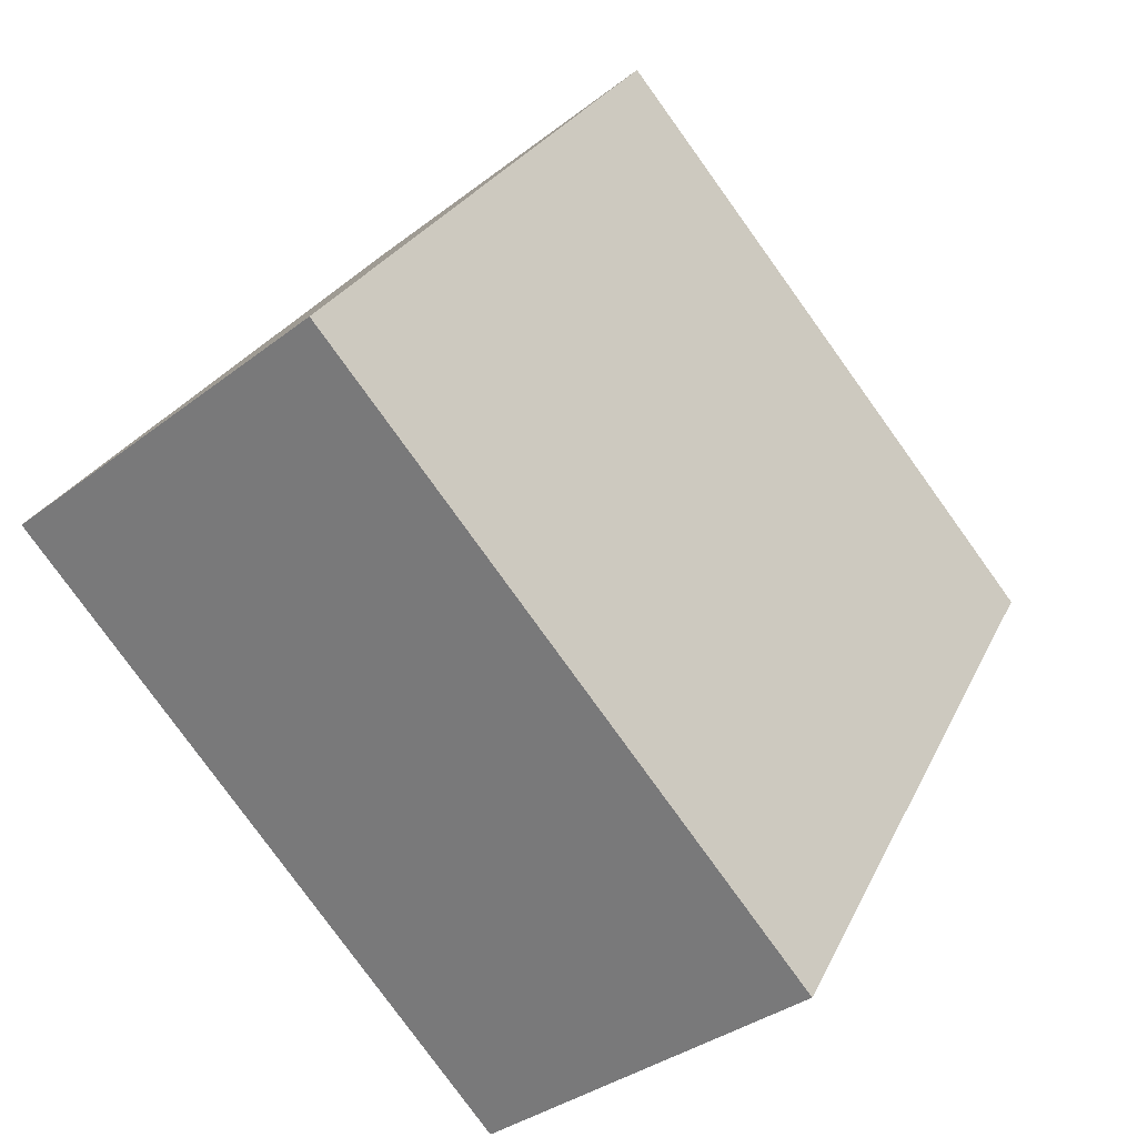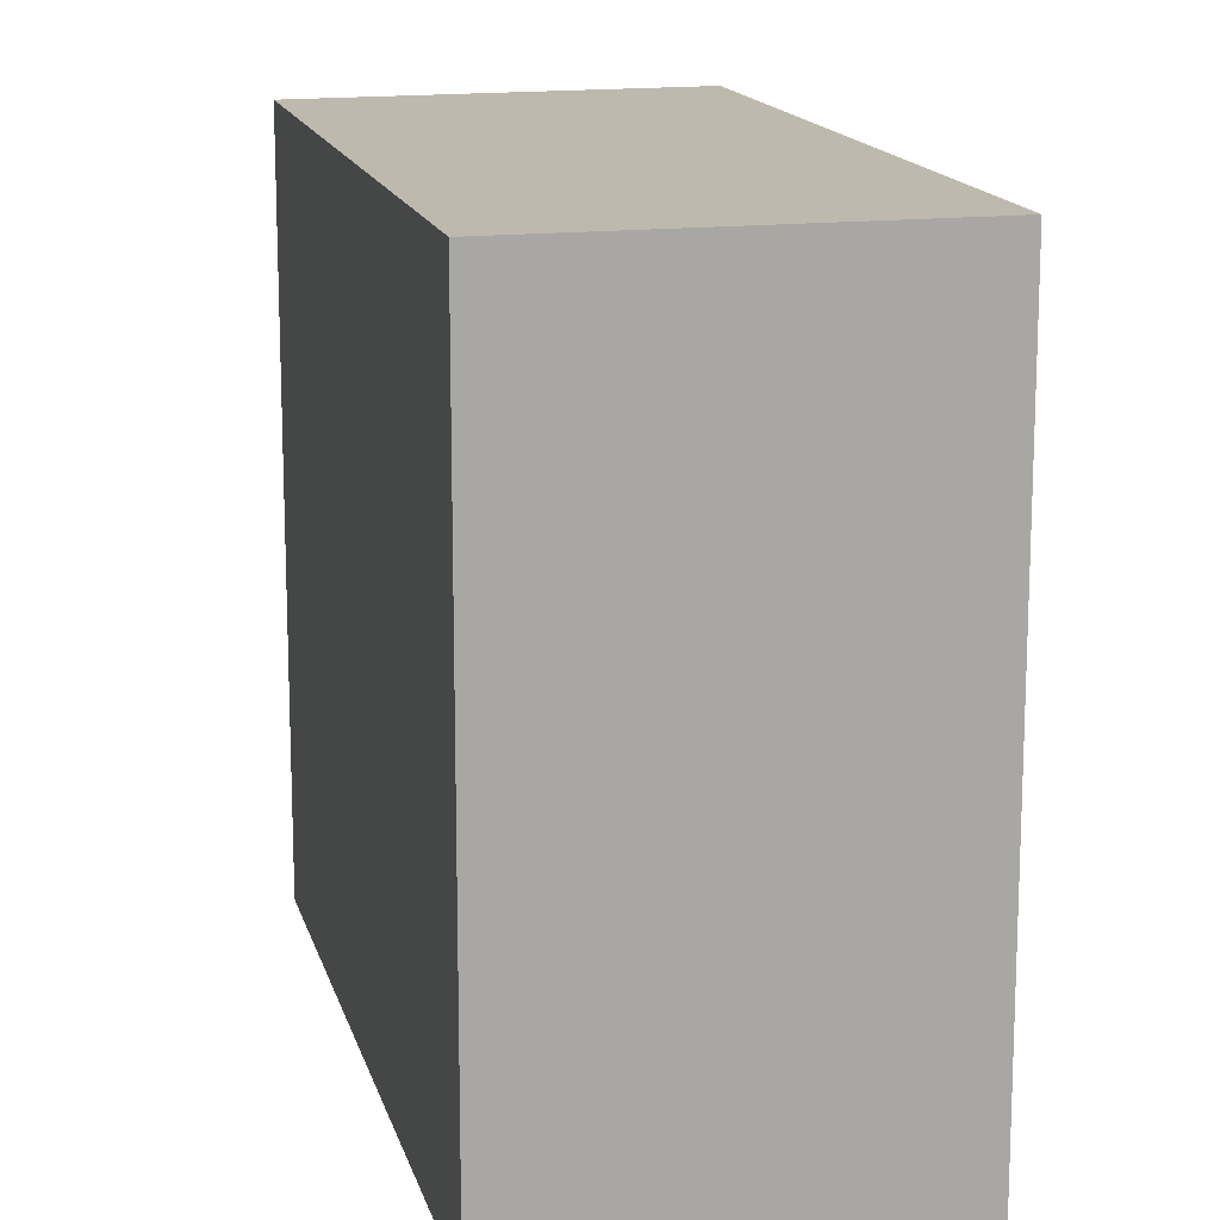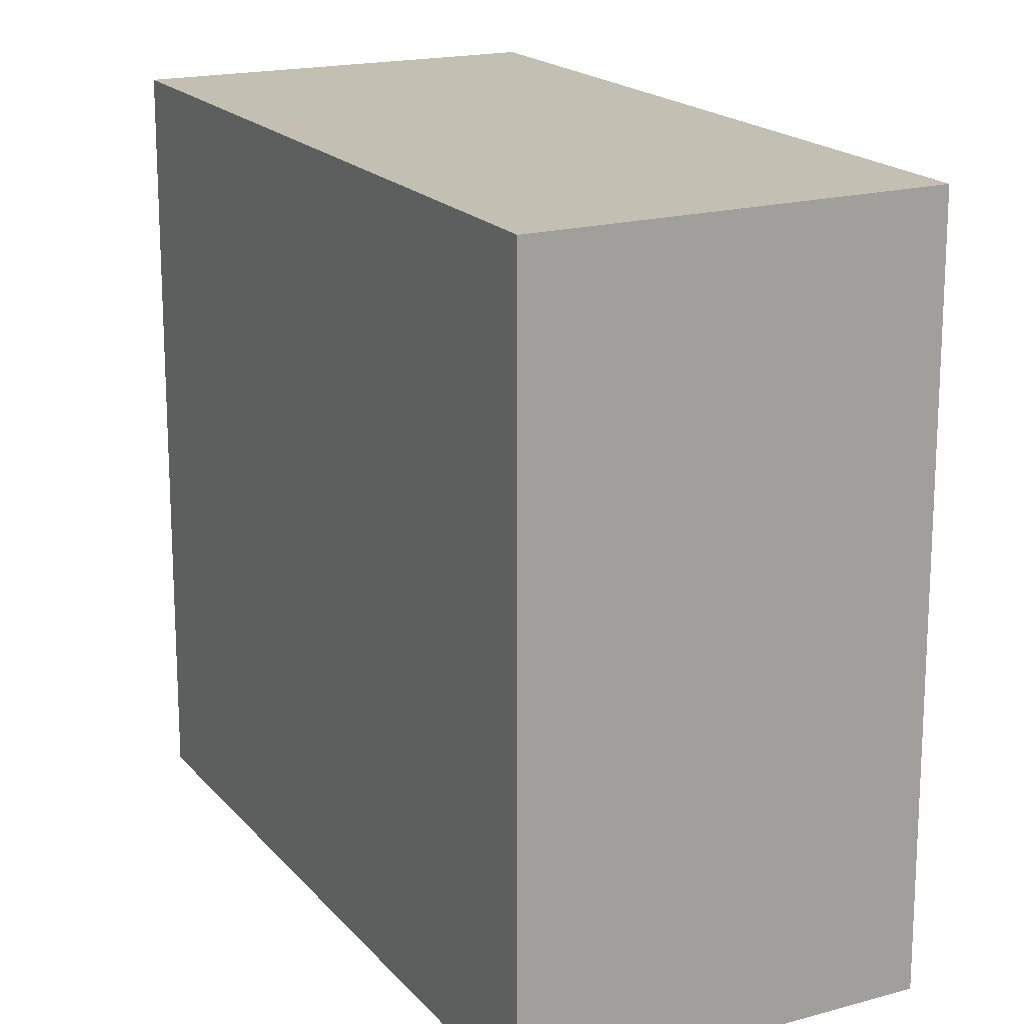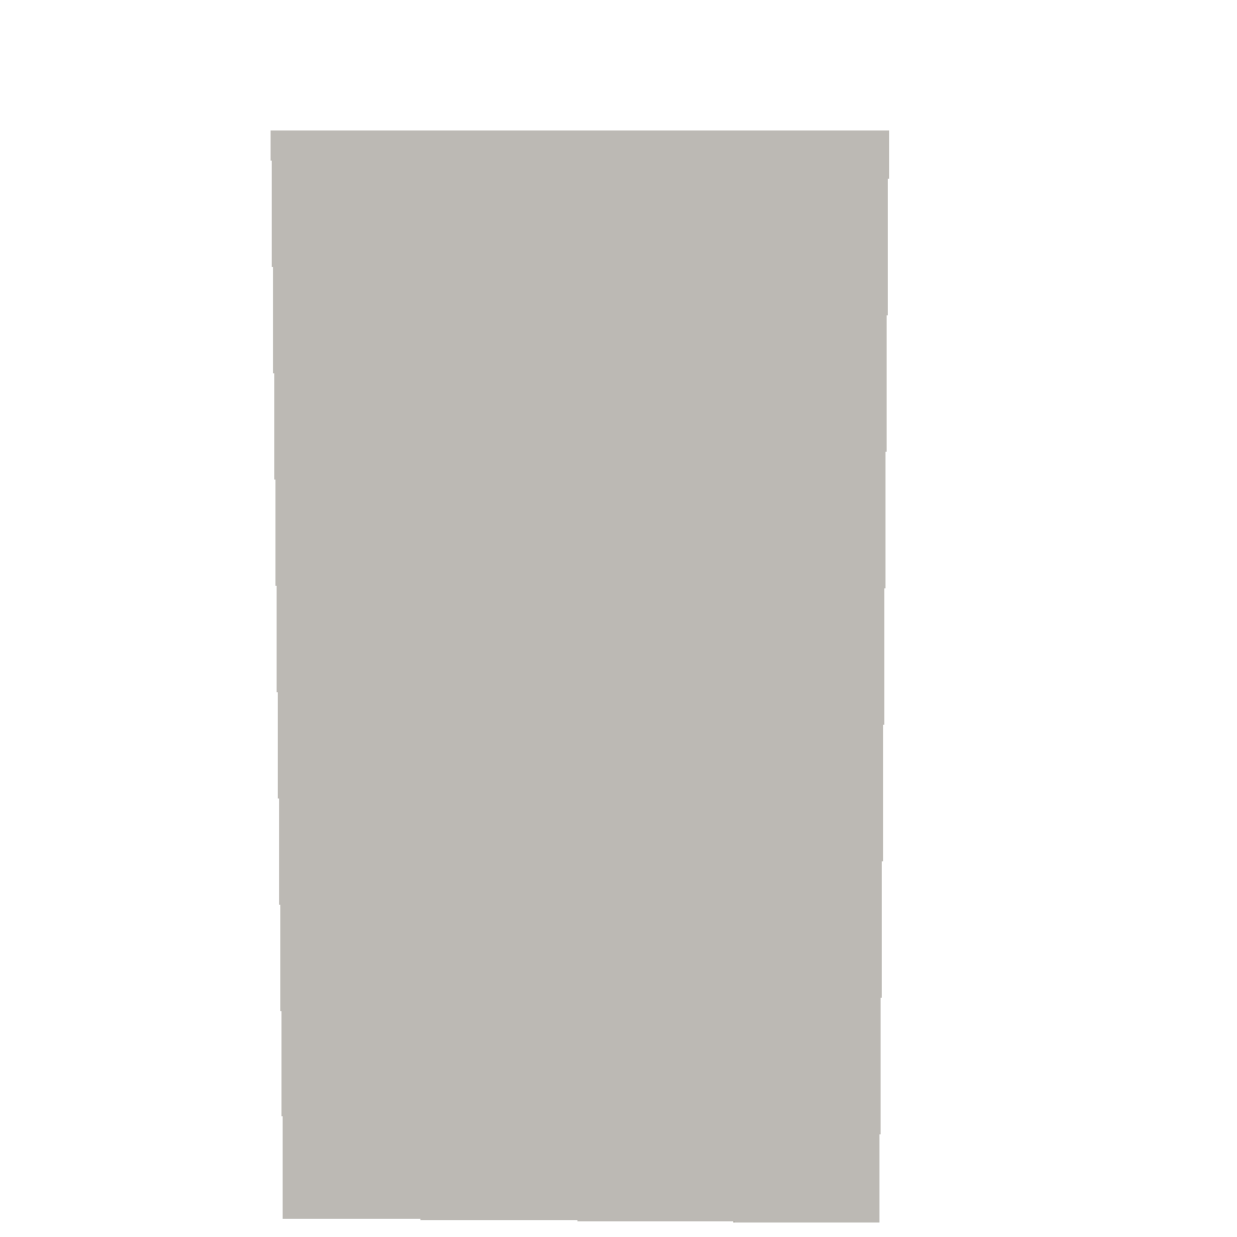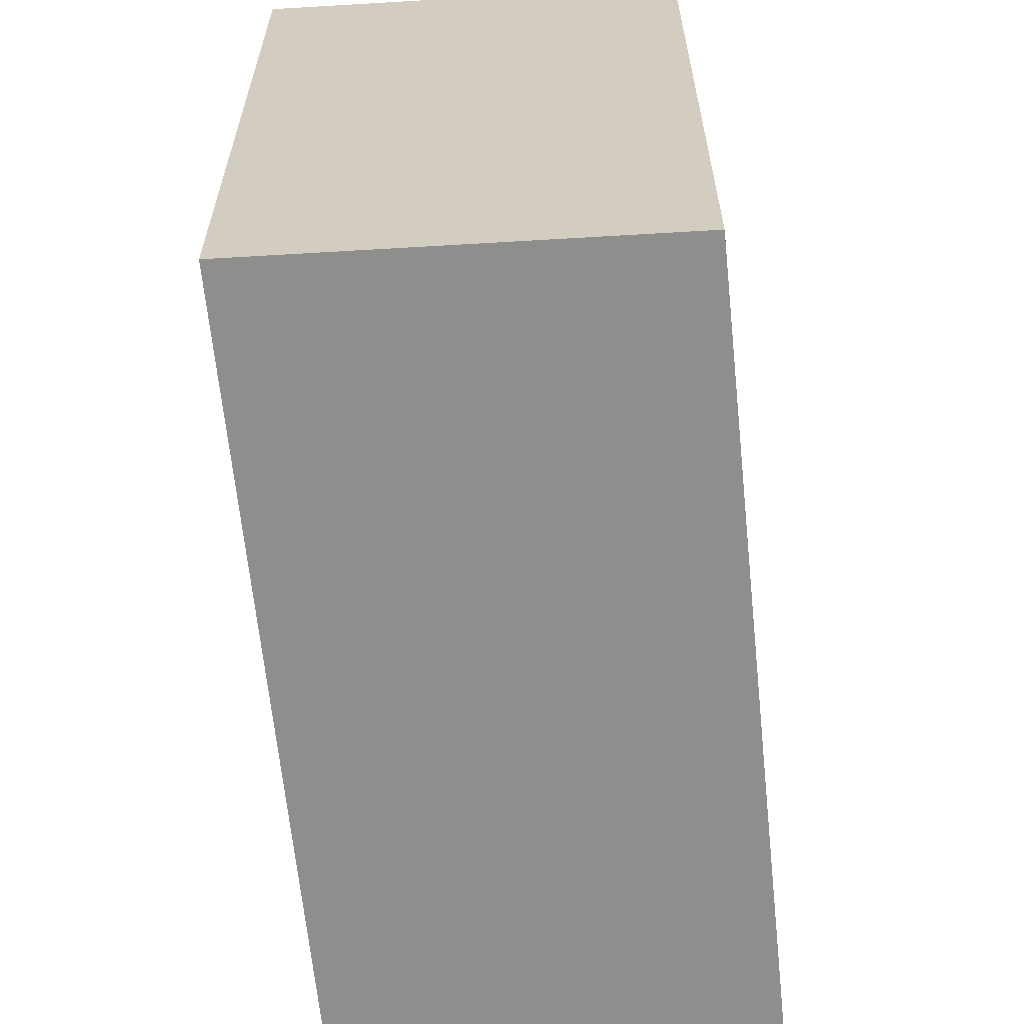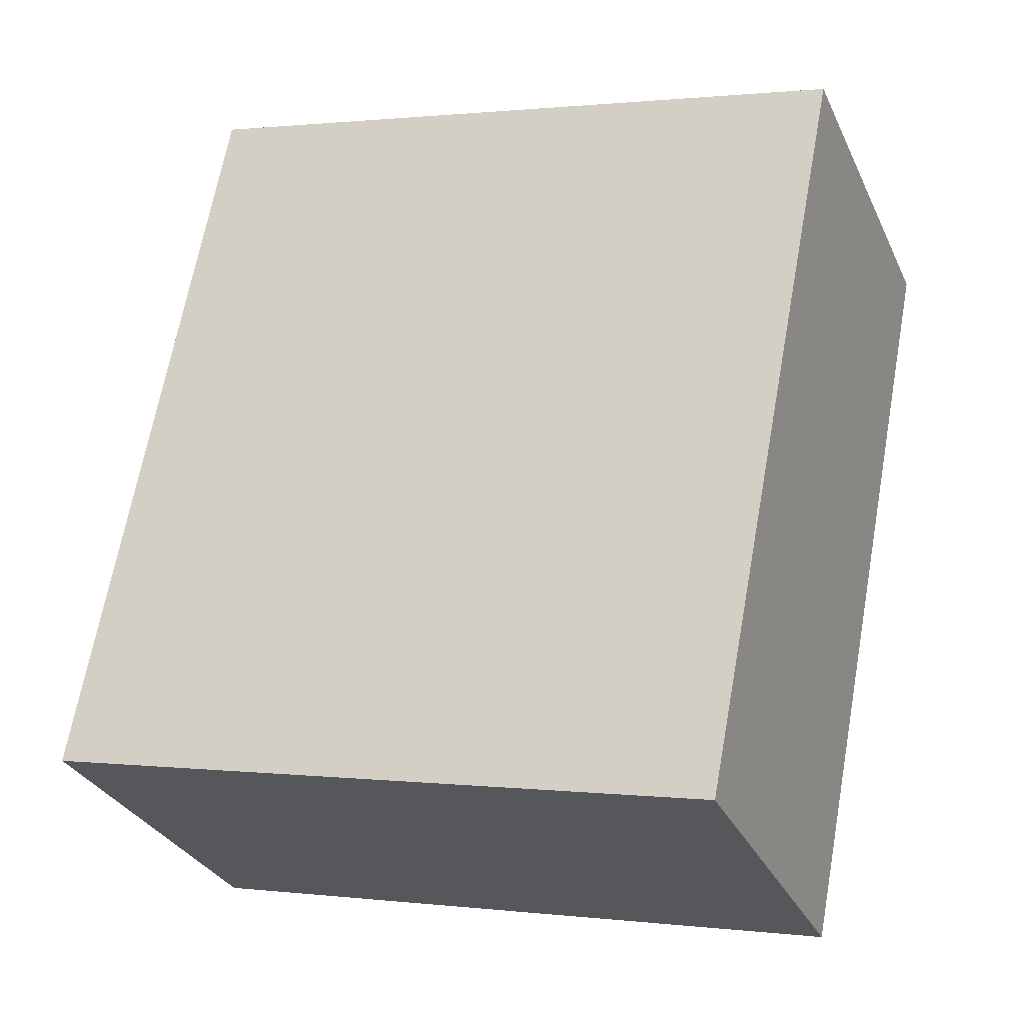
<metadata>
{"format":"obj","ext":"obj","renderer":"f3d","projection":"perspective","resolution":1024,"background":"white","views":[{"elev":-79.7,"azim":35.8,"up":"+Z"},{"elev":15.1,"azim":12.7,"up":"+Y"},{"elev":17.9,"azim":179.7,"up":"+Y"},{"elev":6.4,"azim":-149.8,"up":"+Y"},{"elev":-64.8,"azim":-147.9,"up":"+Y"},{"elev":1.0,"azim":-66.1,"up":"+Z"}]}
</metadata>
<code>
v  0 3.109 1.904e-16
v  3.028 3.109 2.274
v  1.507 3.109 -0.824
v  1.503 3.109 3.048
v  1.507 5.046e-17 -0.824
v  0 0 0
v  1.503 -1.866e-16 3.048
v  3.028 -1.392e-16 2.274
g defaultobject
f 1 2 3
f 2 1 4
f 5 1 3
f 1 5 6
f 6 4 1
f 4 6 7
f 7 2 4
f 2 7 8
f 8 3 2
f 3 8 5
f 8 6 5
f 6 8 7

</code>
